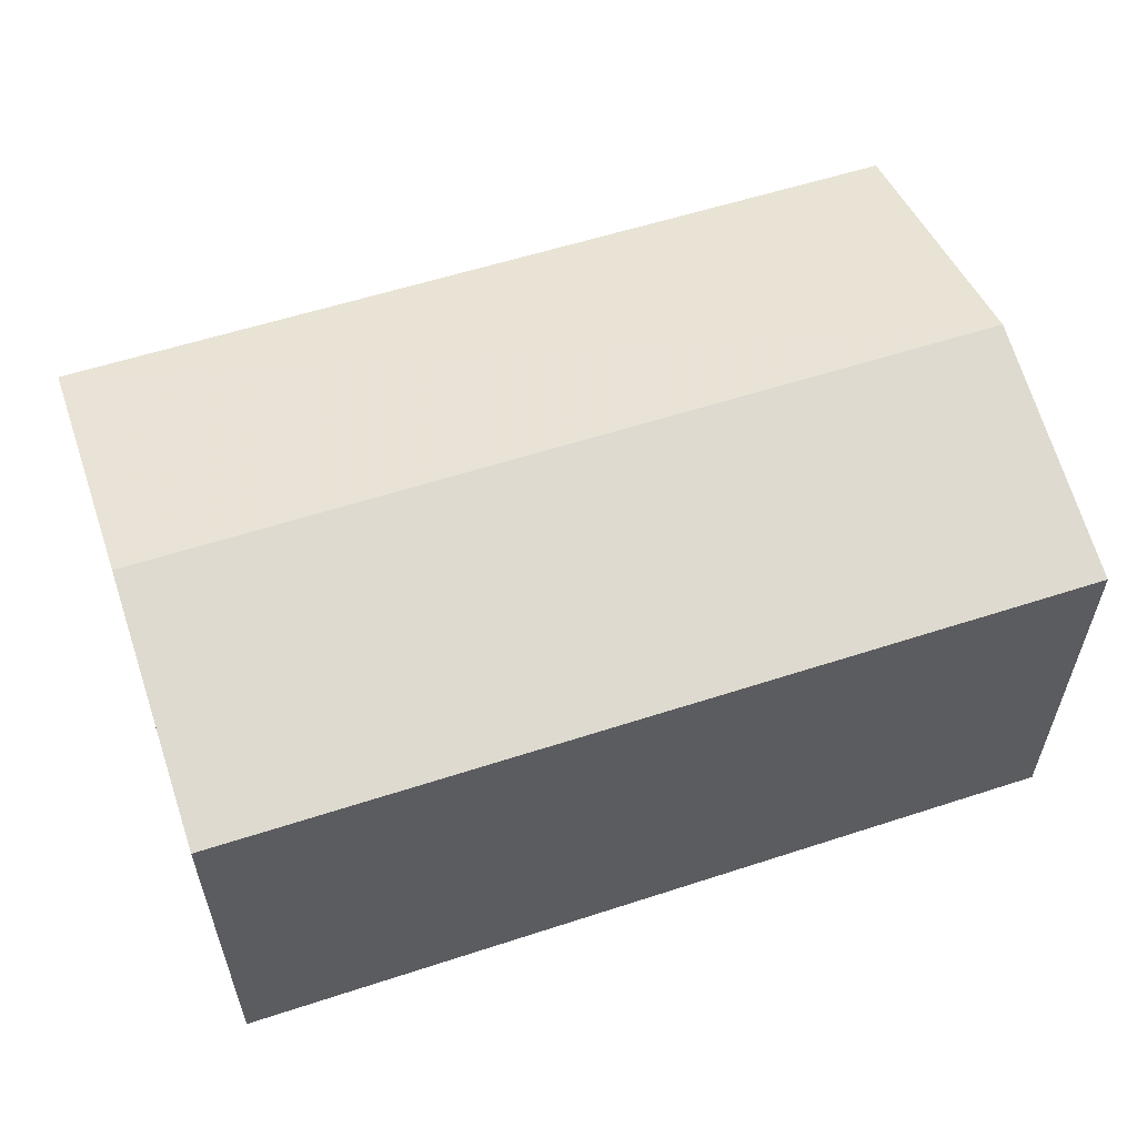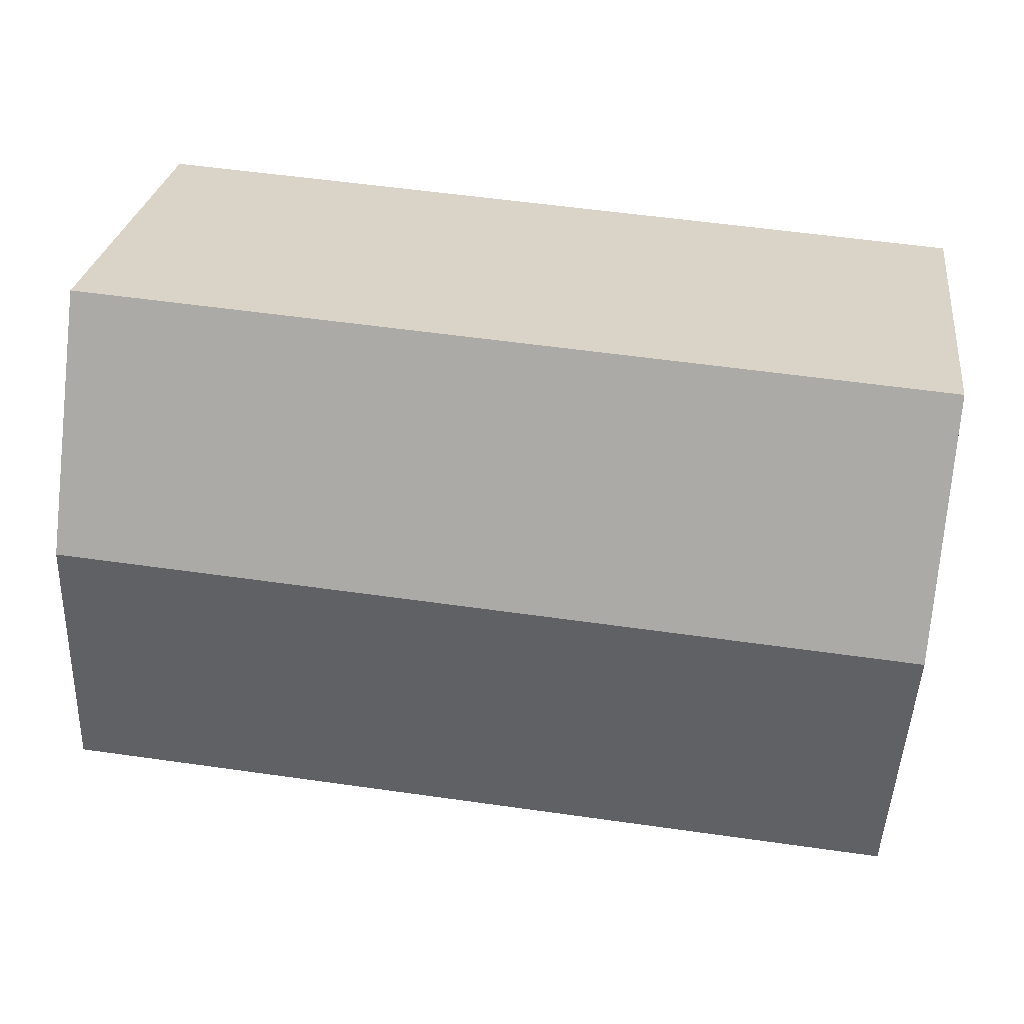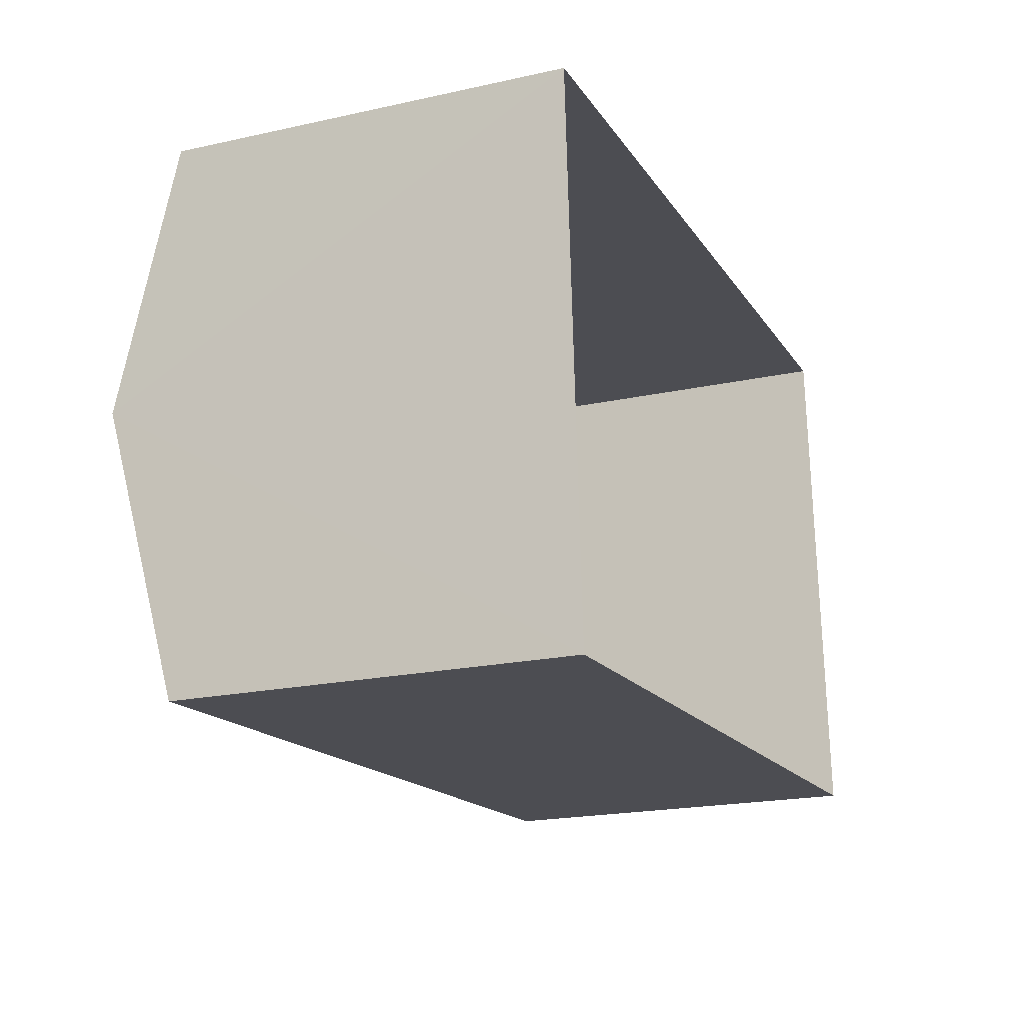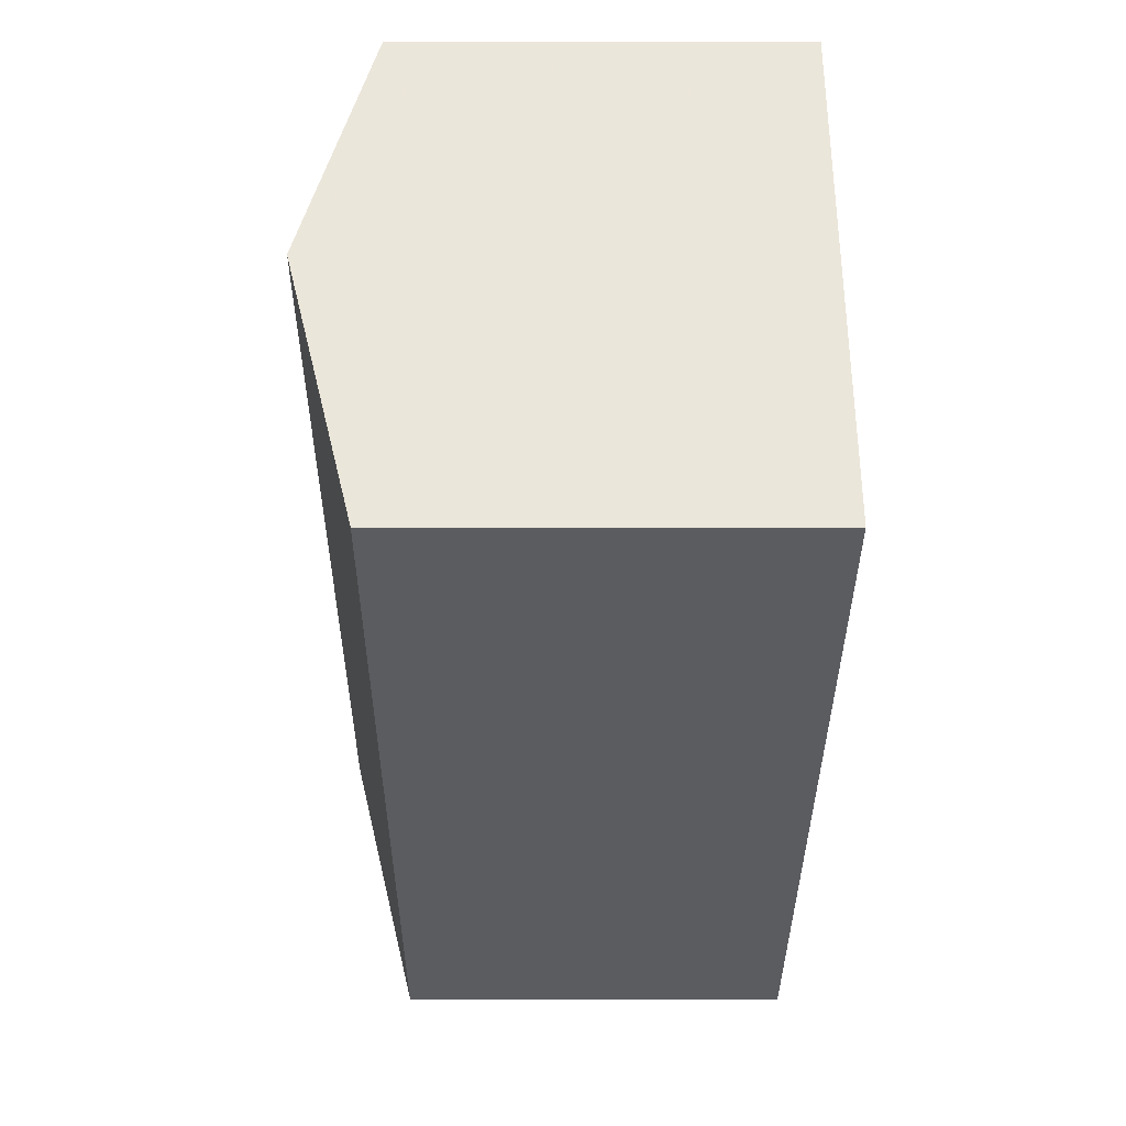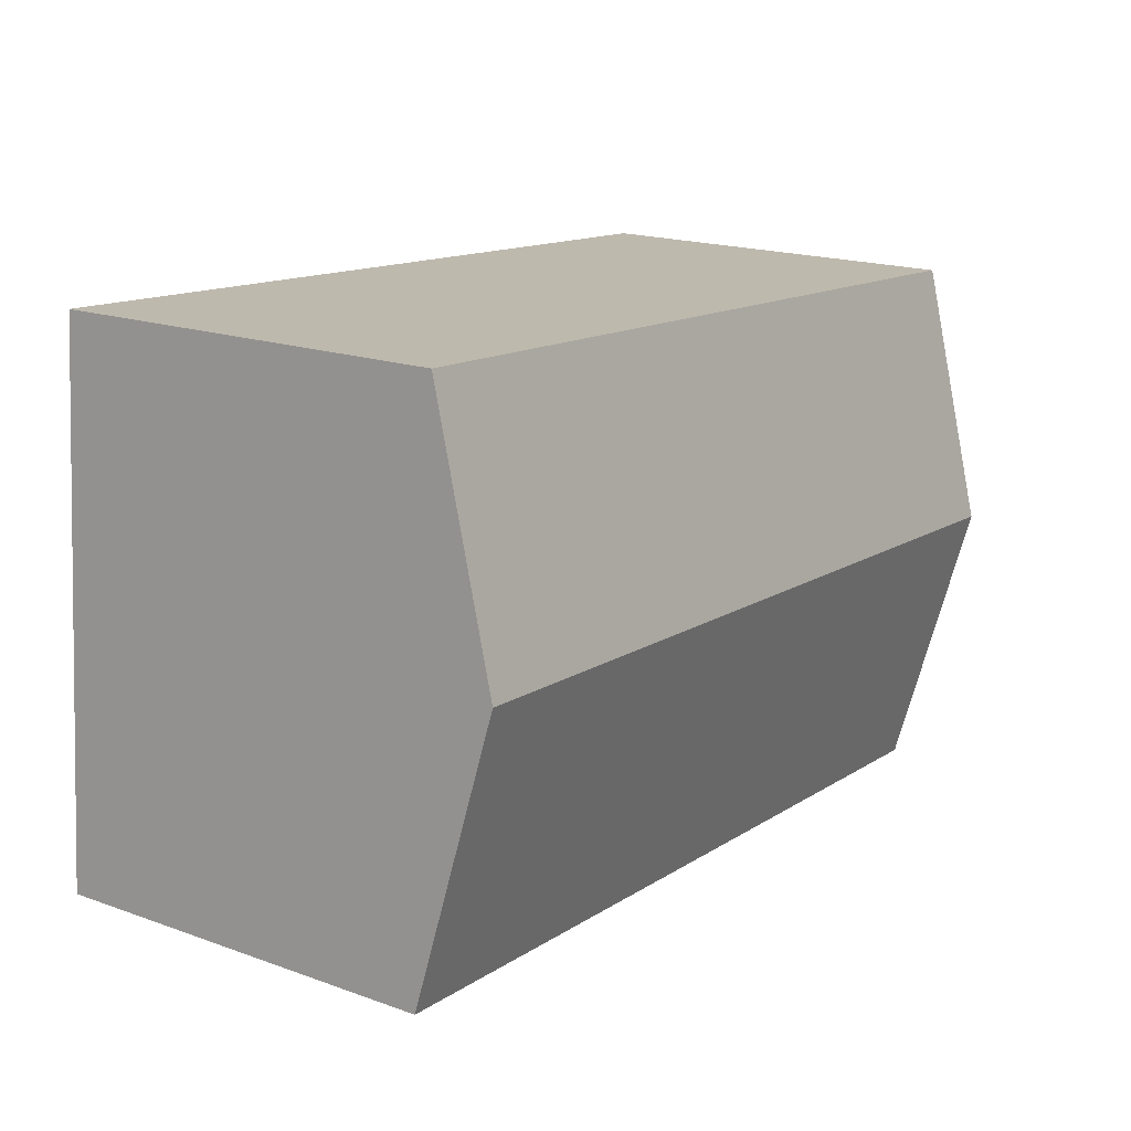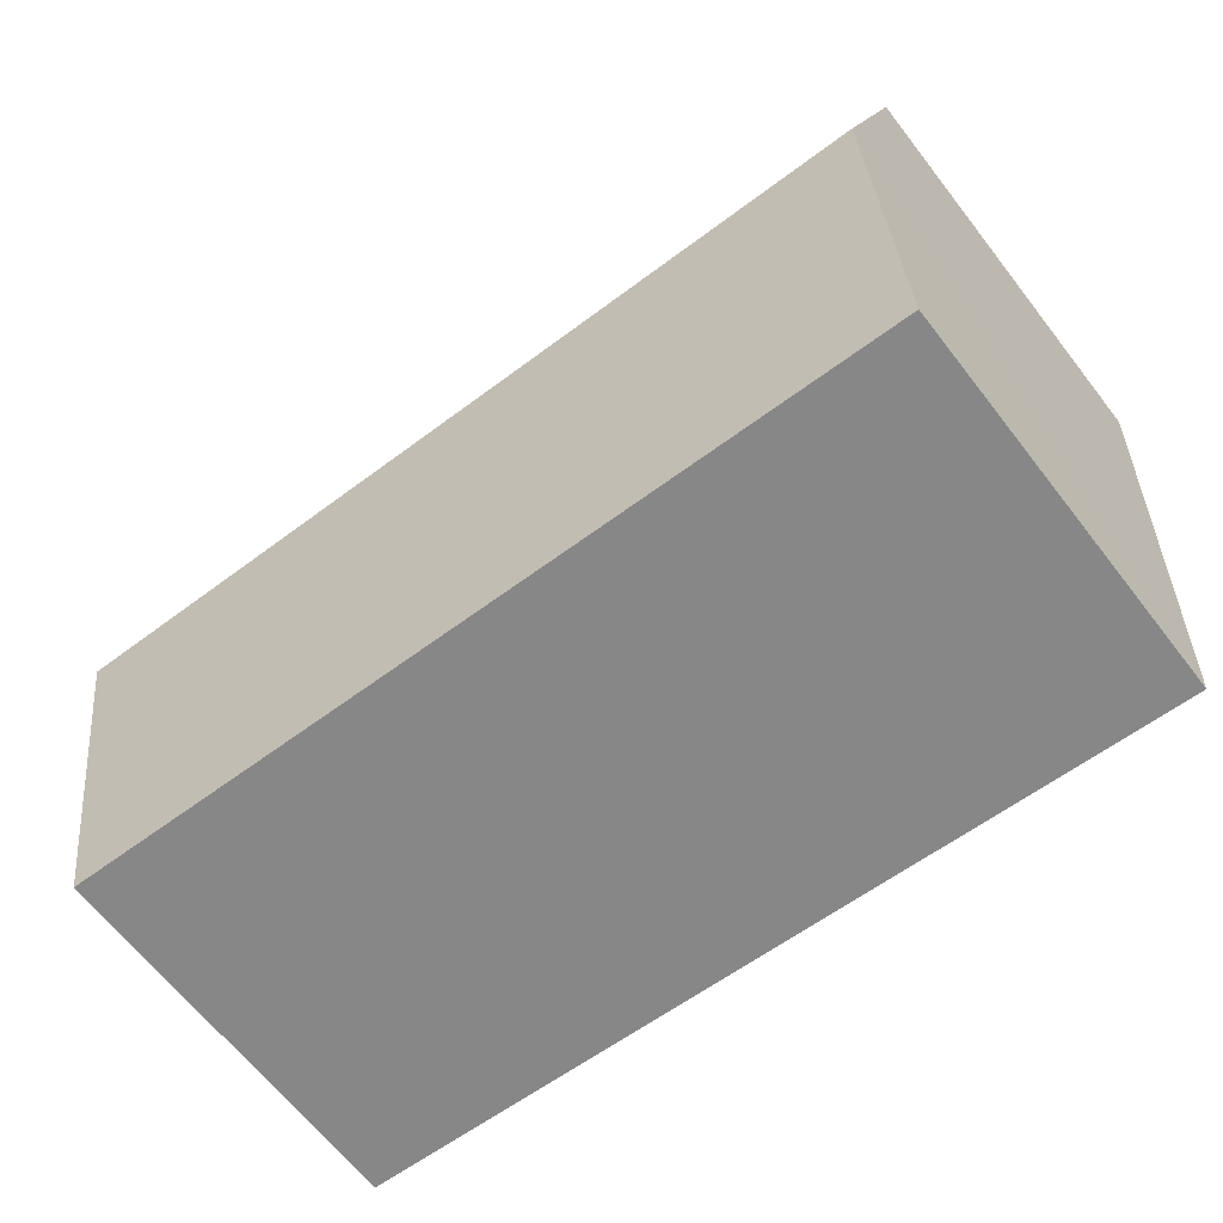
<metadata>
{"format":"obj","ext":"obj","renderer":"f3d","projection":"perspective","resolution":1024,"background":"white","views":[{"elev":57.3,"azim":157.2,"up":"+Z"},{"elev":27.6,"azim":7.4,"up":"+Y"},{"elev":-20.3,"azim":112.0,"up":"+Y"},{"elev":-38.9,"azim":89.9,"up":"+Y"},{"elev":18.2,"azim":-55.1,"up":"+Y"},{"elev":-65.3,"azim":37.9,"up":"+Y"}]}
</metadata>
<code>
v -3.732e+05 -1.057e+05 21.45
v -3.732e+05 -1.057e+05 21.45
v -3.732e+05 -1.057e+05 21.44
v -3.732e+05 -1.057e+05 21.44
v -3.732e+05 -1.057e+05 29.44
v -3.732e+05 -1.057e+05 29.44
v -3.732e+05 -1.057e+05 30.83
v -3.732e+05 -1.057e+05 30.83
v -3.732e+05 -1.057e+05 29.44
v -3.732e+05 -1.057e+05 29.45
f 1 2 3
f 4 1 3
f 5 6 7
f 8 5 7
f 7 9 8
f 7 10 9
f 9 1 8
f 1 4 8
f 4 5 8
f 10 2 1
f 9 10 1
f 6 3 7
f 3 2 7
f 2 10 7
f 6 4 3
f 6 5 4

</code>
